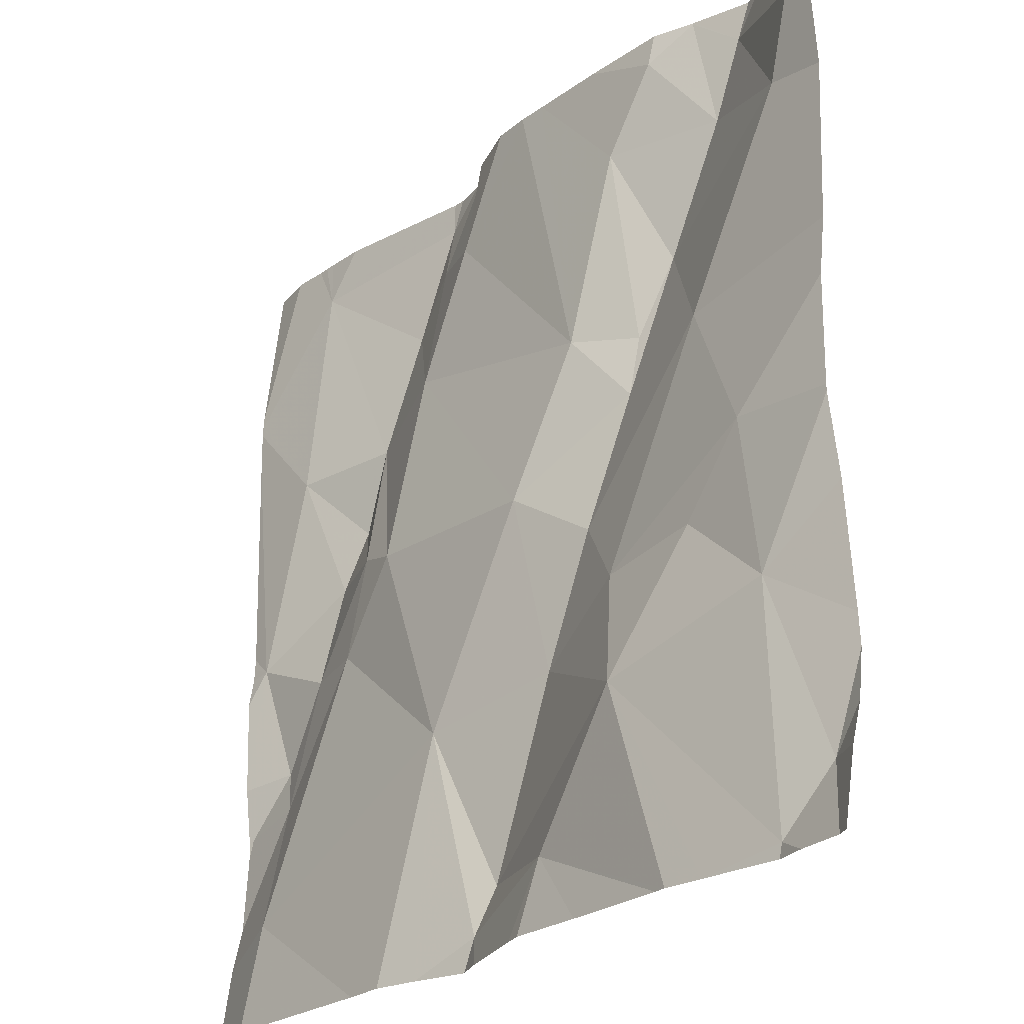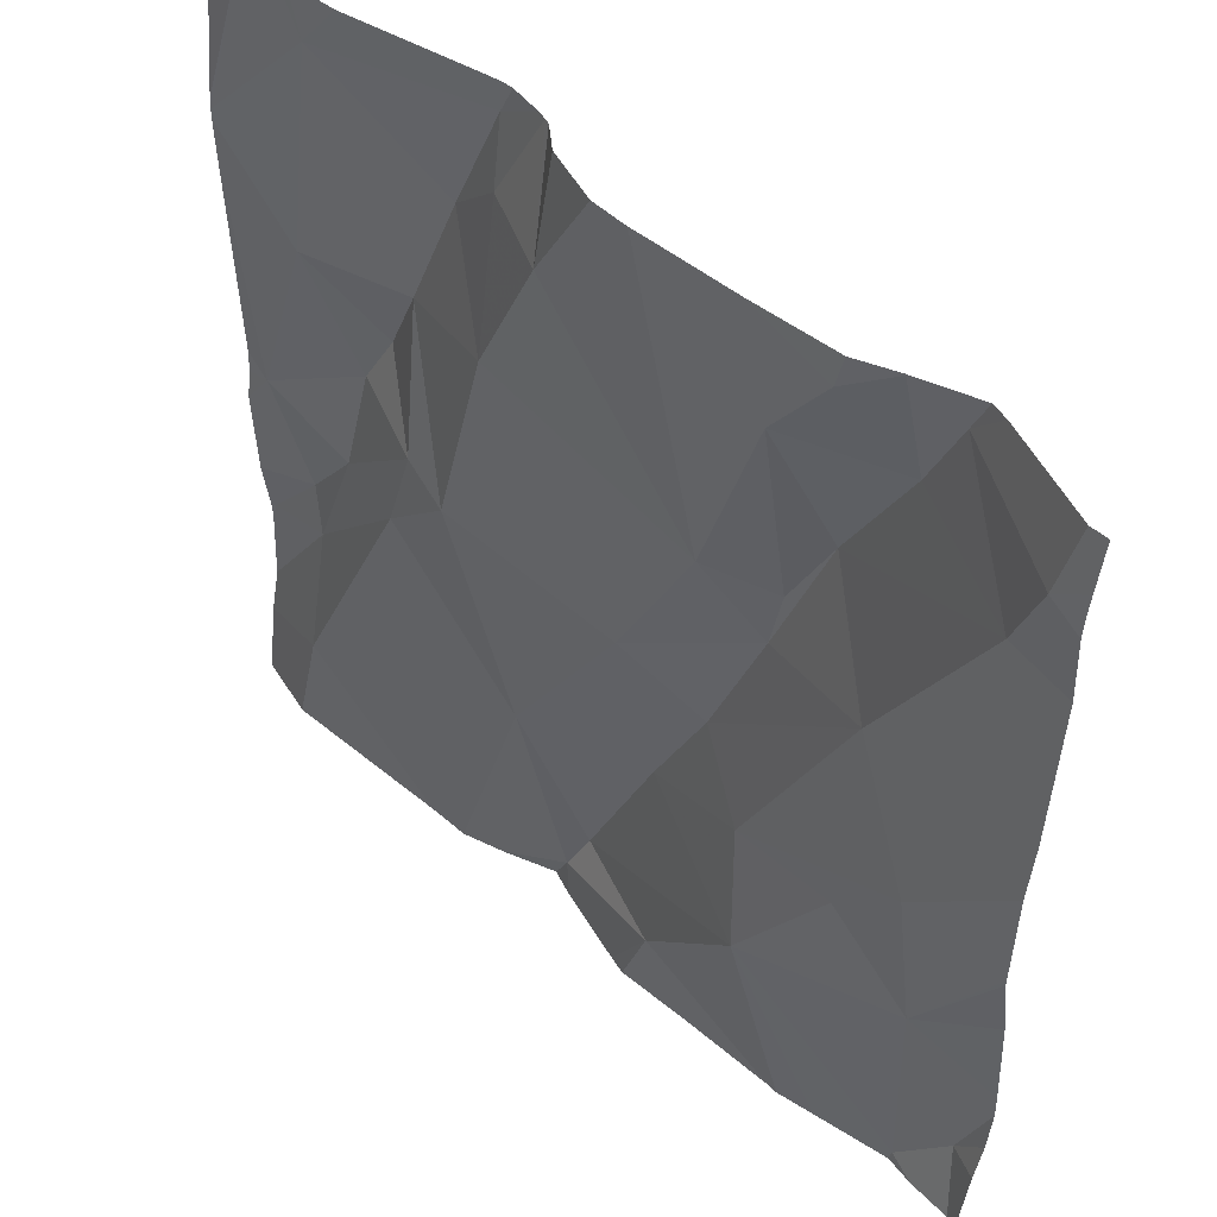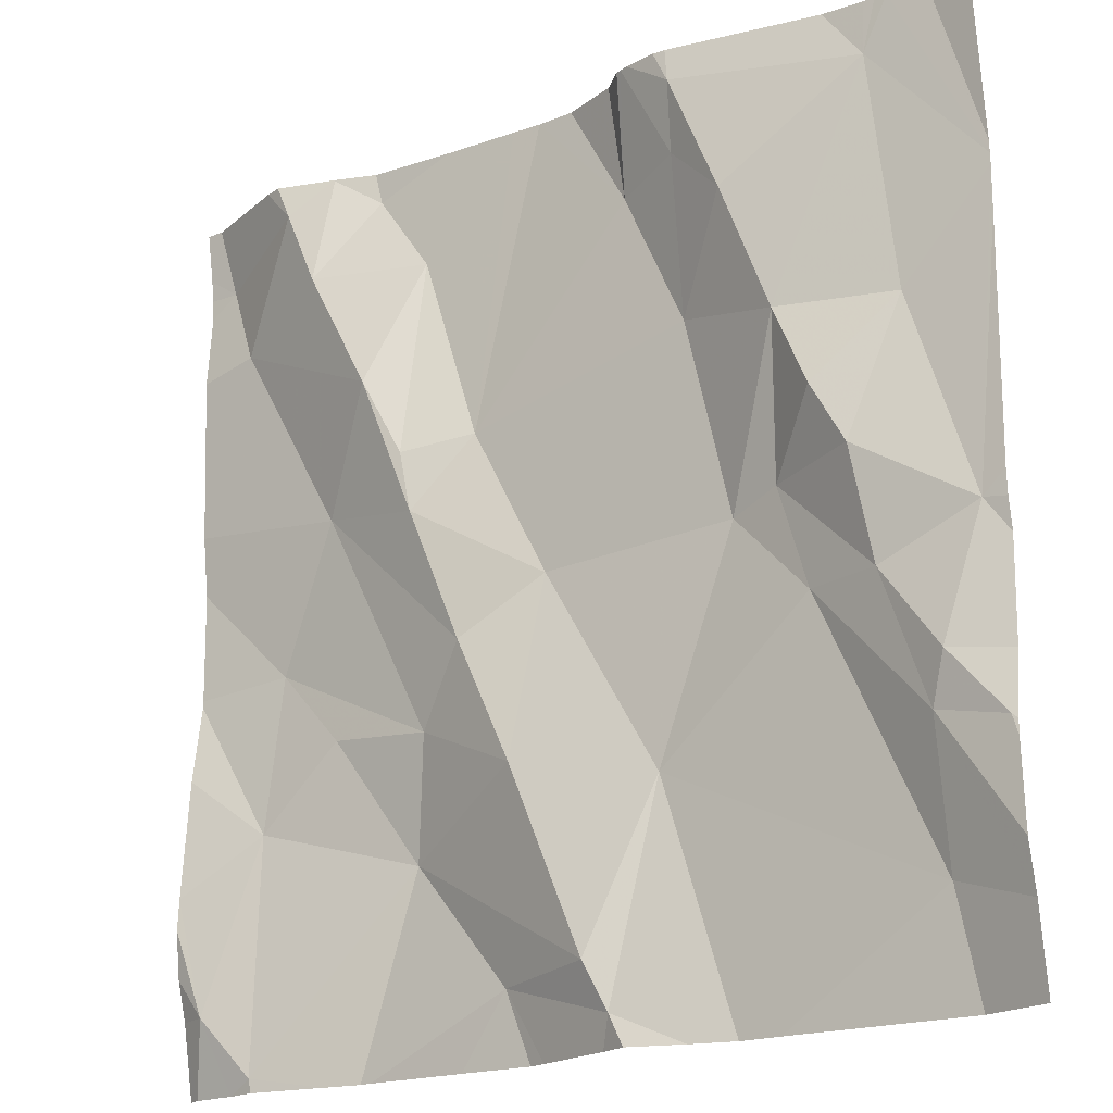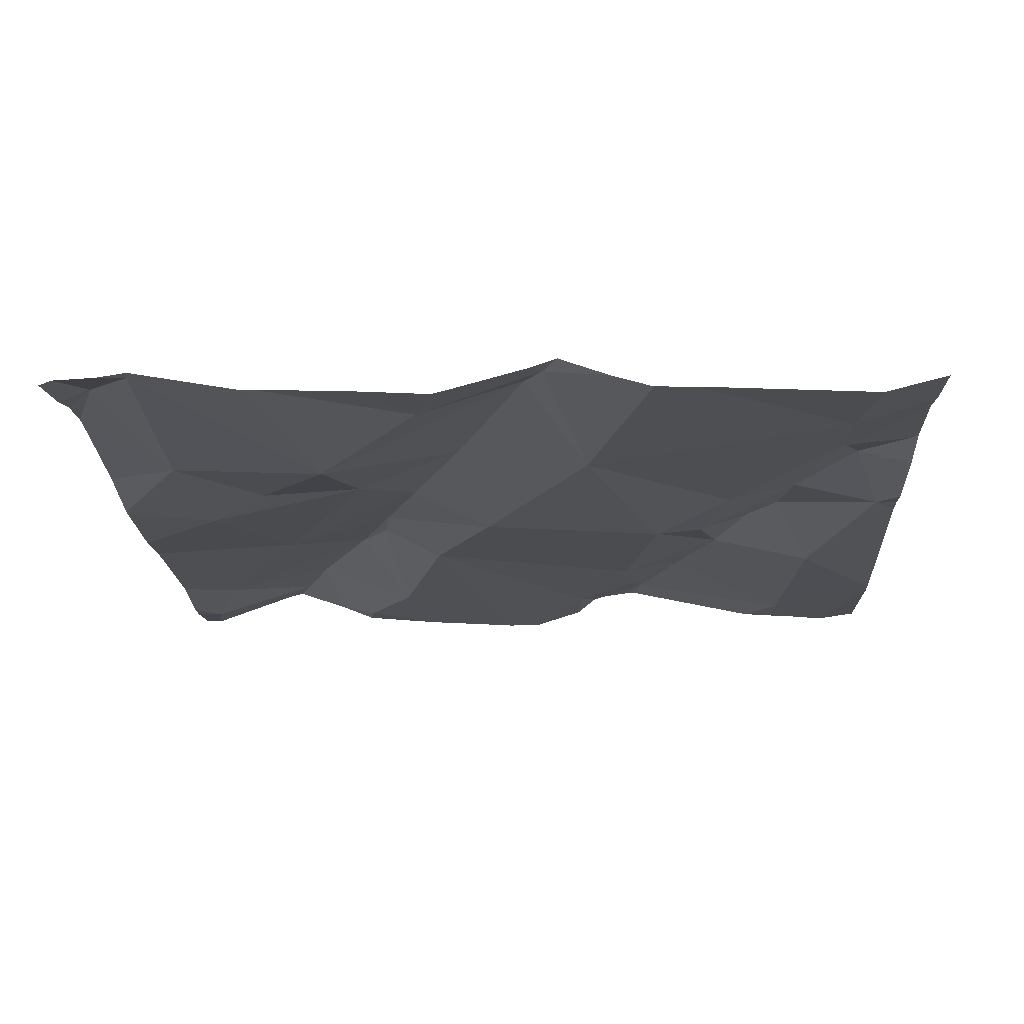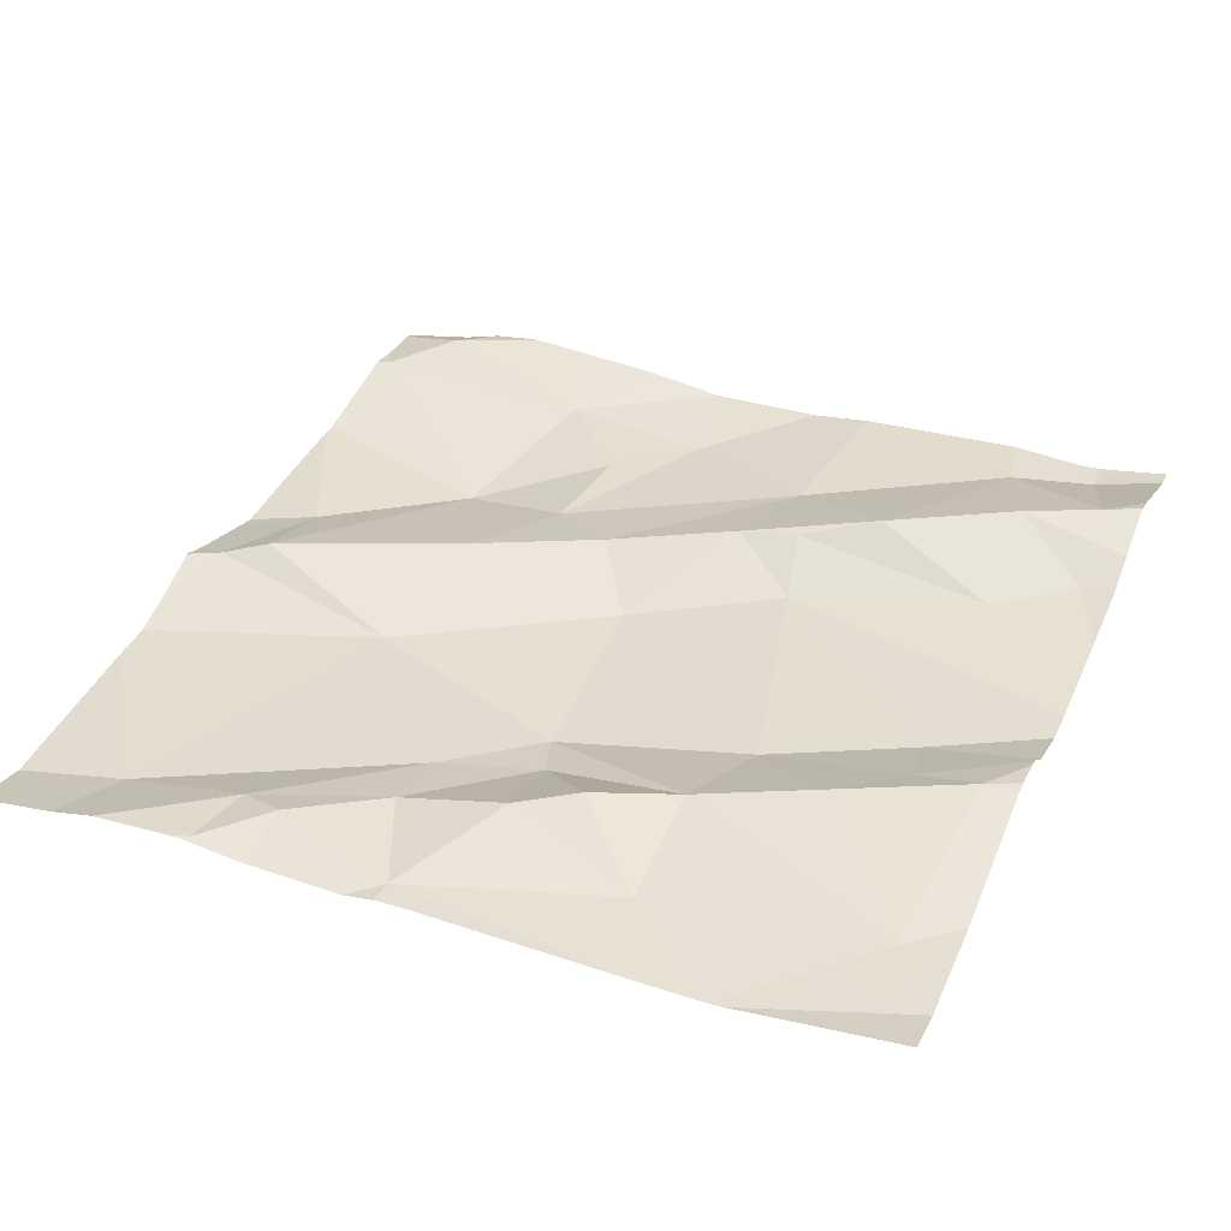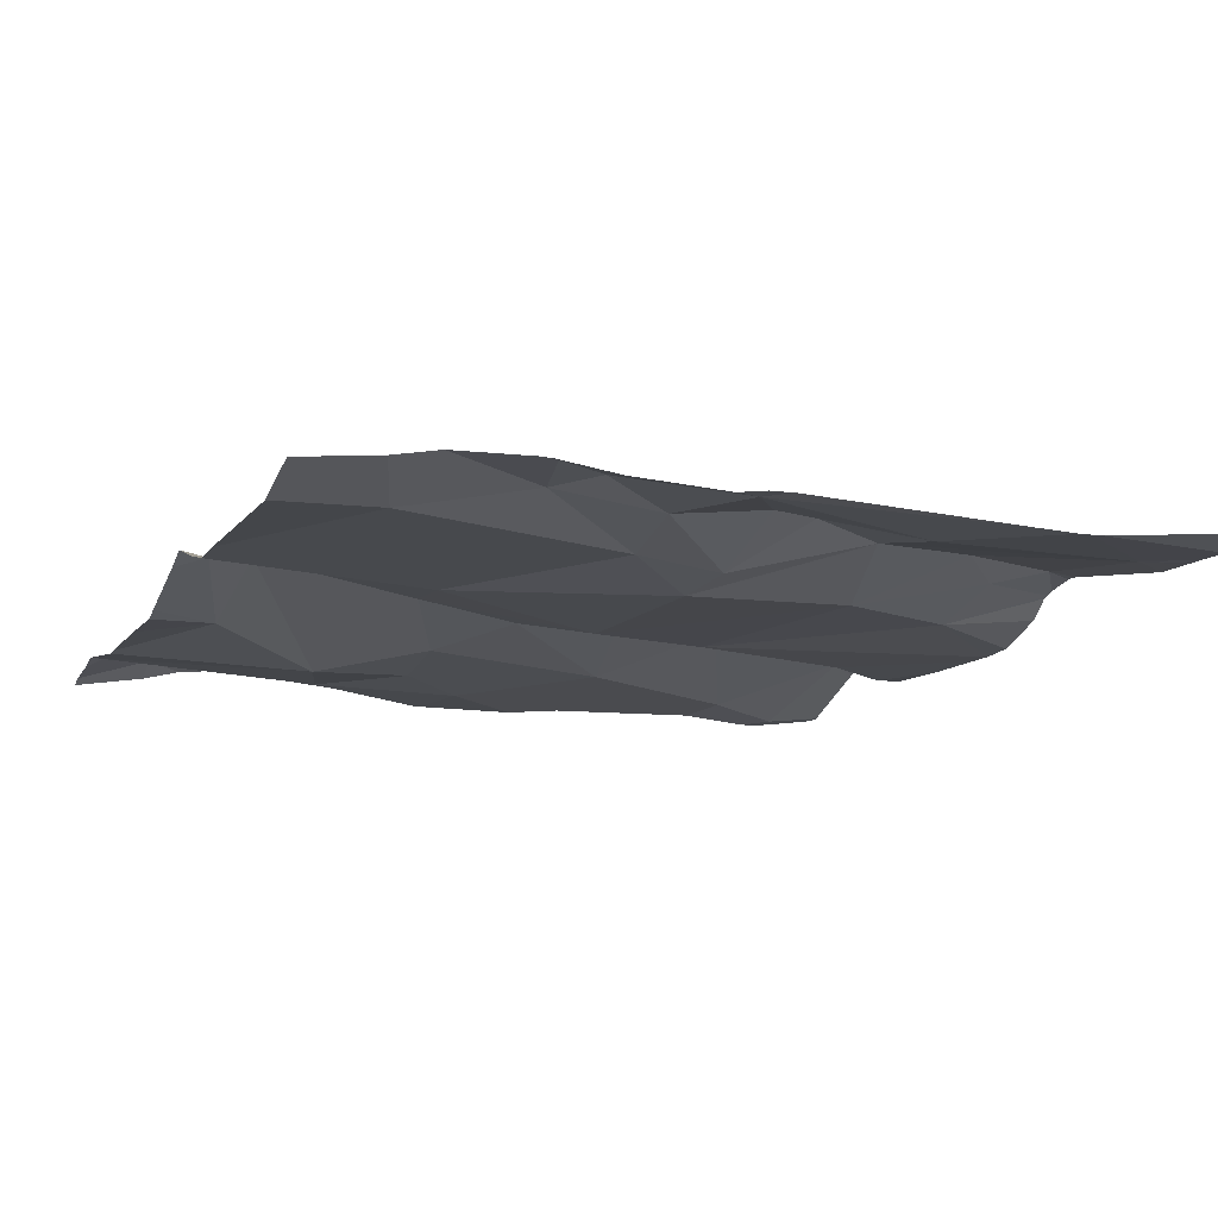
<metadata>
{"format":"obj","ext":"obj","renderer":"f3d","projection":"perspective","resolution":1024,"background":"white","views":[{"elev":-25.7,"azim":-128.0,"up":"+Y"},{"elev":50.6,"azim":-135.0,"up":"+Y"},{"elev":-19.5,"azim":36.7,"up":"+Y"},{"elev":-20.1,"azim":2.8,"up":"+Z"},{"elev":36.6,"azim":112.7,"up":"+Z"},{"elev":-14.5,"azim":67.9,"up":"+Z"}]}
</metadata>
<code>
v -82.52 281.5 500.7
v -82.52 282 500.7
v -82.52 282 500.7
v -82.52 281.9 500.7
v -82.83 282.1 500.7
v -83.02 282.2 500.7
v -83.38 281.2 500.7
v -83.2 281.4 500.6
v -83.44 282.1 500.7
v -82.52 282 500.7
v -82.62 282.2 500.7
v -82.94 281.2 500.7
v -83.27 282.2 500.7
v -82.84 282.2 500.7
v -82.61 282.2 500.7
v -83.08 281.3 500.6
v -83.05 282.2 500.7
v -82.81 281.7 500.6
v -83.02 281.7 500.7
v -82.85 281.9 500.7
v -83.27 282.2 500.7
v -83.31 282.1 500.7
v -82.52 281.5 500.7
v -83.27 282.2 500.7
v -83.29 281.6 500.7
v -83.38 281.5 500.7
v -83.11 281.6 500.7
v -83.05 281.5 500.7
v -83.44 281.3 500.7
v -83.17 281.6 500.7
v -83.33 282.2 500.7
v -82.52 281.4 500.7
v -82.52 281.4 500.7
v -82.9 281.5 500.7
v -82.87 281.2 500.7
v -82.6 281.3 500.6
v -82.6 281.5 500.7
v -82.83 282.2 500.7
v -83.3 281.2 500.7
v -82.52 281.5 500.7
v -82.58 281.5 500.7
v -82.72 281.6 500.7
v -82.64 281.6 500.7
v -83.1 281.8 500.7
v -83.16 282 500.7
v -82.96 281.3 500.7
v -82.54 281.7 500.7
v -82.61 281.9 500.7
v -82.63 282.1 500.7
v -82.92 281.2 500.7
v -82.66 281.7 500.7
v -82.91 282.1 500.7
v -82.84 282.1 500.7
v -82.78 282 500.7
v -83.29 281.8 500.7
v -83.4 282 500.7
v -82.76 281.7 500.7
v -82.73 281.9 500.7
v -82.69 281.8 500.7
v -83.21 281.9 500.7
v -83.16 281.8 500.7
v -83.36 281.6 500.7
v -82.52 281.3 500.7
v -83.22 282.1 500.7
v -83.28 282 500.7
v -83.17 281.8 500.7
v -82.52 281.5 500.7
v -83.25 281.2 500.6
v -83.46 281.2 500.7
v -83.04 281.2 500.6
v -83.06 281.2 500.6
v -83.41 281.2 500.7
v -83.47 282.1 500.7
v -83.47 281.5 500.7
v -83.47 281.4 500.7
v -83.47 281.9 500.7
v -83.47 281.8 500.7
v -83.47 281.8 500.7
v -83.47 281.6 500.7
v -83.47 282.1 500.7
v -83.47 282.1 500.7
v -83.47 282 500.7
v -83.47 281.3 500.7
v -83.47 281.3 500.7
v -82.88 282.2 500.7
v -83.47 281.4 500.7
v -83.47 281.6 500.7
v -82.67 282.2 500.7
v -82.52 281.7 500.7
v -82.52 281.7 500.7
v -82.52 281.7 500.7
v -82.52 281.6 500.7
v -83.13 281.2 500.6
v -83.24 281.2 500.6
v -83.38 281.2 500.7
v -82.95 281.2 500.7
v -82.82 281.2 500.6
v -82.78 281.2 500.6
v -82.52 281.2 500.6
v -82.59 281.2 500.6
v -83.47 281.2 500.7
v -82.53 281.2 500.6
v -83.47 281.2 500.7
v -83.13 282.2 500.7
v -83.23 282.2 500.7
v -82.89 282.2 500.7
v -82.63 282.2 500.7
v -82.89 282.2 500.7
v -82.92 282.2 500.7
v -82.52 282.2 500.7
v -82.98 282.2 500.7
v -82.57 282.2 500.7
v -83.45 282.2 500.7
v -83.47 282.2 500.7
v -83.36 282.2 500.7
v -83.35 282.2 500.7
v -82.57 282.2 500.7
f 8 7 39
f 90 47 92
f 106 53 85
f 19 18 20
f 8 25 26
f 19 27 28
f 72 29 69
f 28 30 8
f 16 8 68
f 105 64 104
f 18 19 34
f 26 7 8
f 37 36 63
f 104 64 17
f 41 40 67
f 43 42 37
f 17 44 6
f 36 42 34
f 46 34 28
f 46 16 12
f 36 34 97
f 43 41 47
f 8 16 46
f 46 28 8
f 41 43 37
f 3 48 2
f 51 47 48
f 38 49 88
f 20 52 44
f 52 20 53
f 54 53 20
f 55 56 76
f 58 57 59
f 48 58 59
f 60 55 61
f 62 55 77
f 47 51 43
f 25 62 26
f 58 20 18
f 27 30 28
f 95 7 72
f 28 34 19
f 64 45 17
f 48 49 58
f 59 51 48
f 57 51 59
f 44 19 20
f 18 34 42
f 57 42 43
f 2 47 4
f 18 57 58
f 9 56 22
f 36 37 42
f 19 44 61
f 8 30 25
f 51 57 43
f 60 56 55
f 24 64 105
f 89 47 90
f 49 5 54
f 56 9 80
f 53 5 85
f 22 21 13
f 27 61 55
f 61 27 19
f 64 21 65
f 53 54 5
f 56 60 65
f 52 53 106
f 31 22 13
f 60 66 45
f 56 65 22
f 66 44 45
f 62 30 55
f 12 16 70
f 69 83 101
f 29 26 75
f 29 7 26
f 88 49 107
f 1 40 33
f 34 12 35
f 37 40 41
f 46 12 34
f 94 16 68
f 22 65 21
f 20 58 54
f 93 16 94
f 26 62 79
f 61 44 66
f 66 60 61
f 57 18 42
f 25 30 62
f 6 52 111
f 54 58 49
f 45 64 65
f 15 3 117
f 30 27 55
f 65 60 45
f 40 37 32
f 38 5 49
f 69 29 83
f 15 49 3
f 72 7 29
f 71 16 93
f 47 41 23
f 73 9 113
f 33 40 32
f 11 49 15
f 113 22 115
f 3 10 112
f 4 47 91
f 74 26 87
f 75 26 74
f 70 16 71
f 2 48 47
f 50 12 96
f 76 56 82
f 77 55 76
f 6 44 52
f 78 62 77
f 3 49 48
f 79 62 78
f 80 9 81
f 23 41 67
f 67 40 1
f 81 9 73
f 82 56 80
f 35 12 50
f 83 29 84
f 32 37 63
f 84 29 86
f 17 45 44
f 63 36 100
f 86 29 75
f 68 8 39
f 87 26 79
f 91 47 89
f 39 7 95
f 92 47 23
f 13 21 24
f 96 12 70
f 24 21 64
f 97 34 35
f 98 36 97
f 99 63 102
f 100 36 98
f 14 5 38
f 101 83 103
f 102 63 100
f 85 5 14
f 107 49 11
f 108 52 106
f 109 52 108
f 111 52 109
f 112 10 110
f 113 9 22
f 114 73 113
f 115 22 116
f 116 22 31
f 117 3 112

</code>
